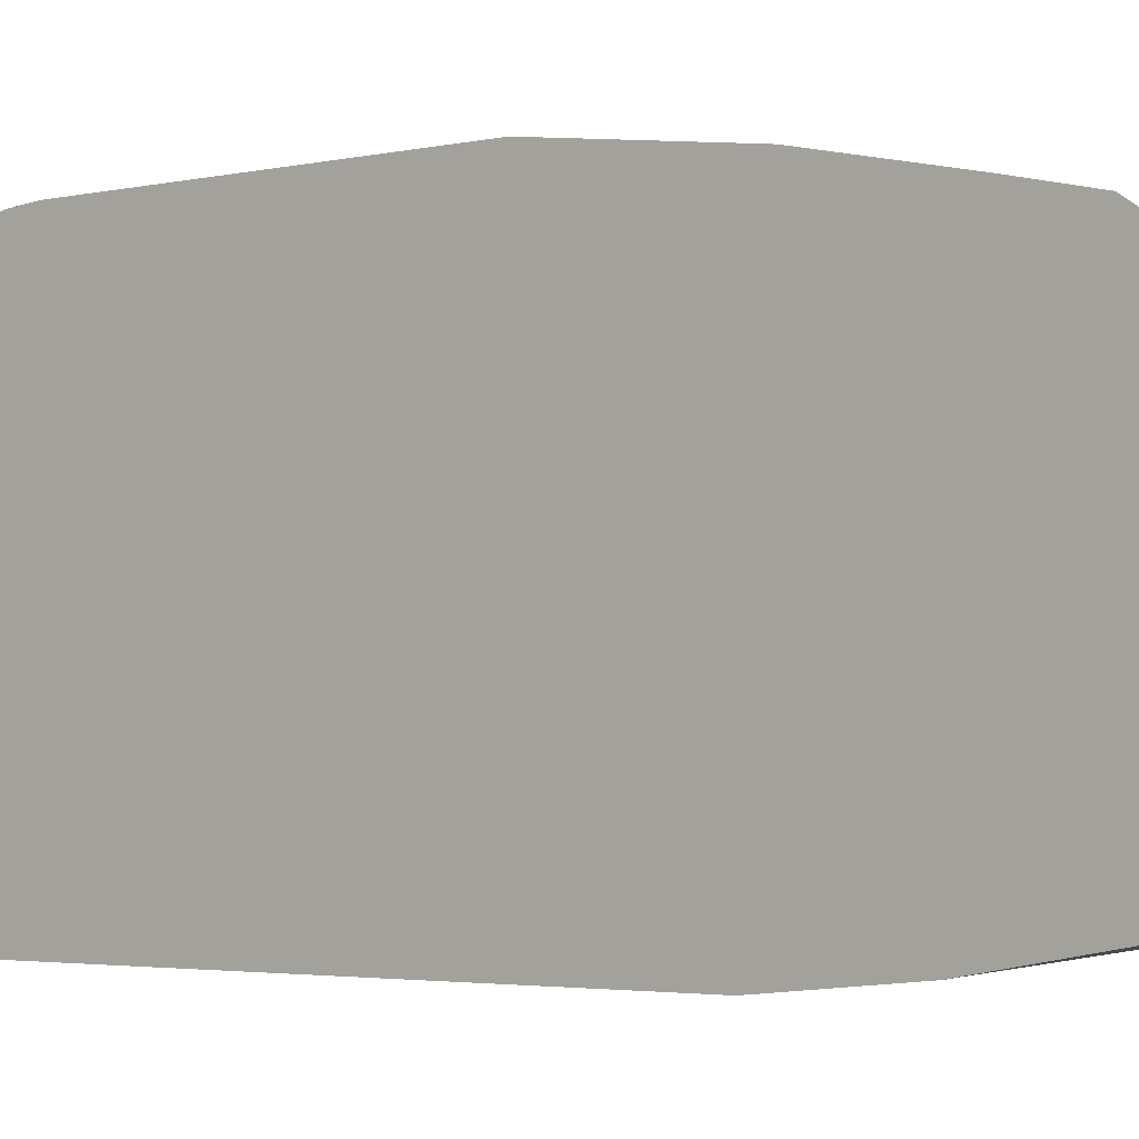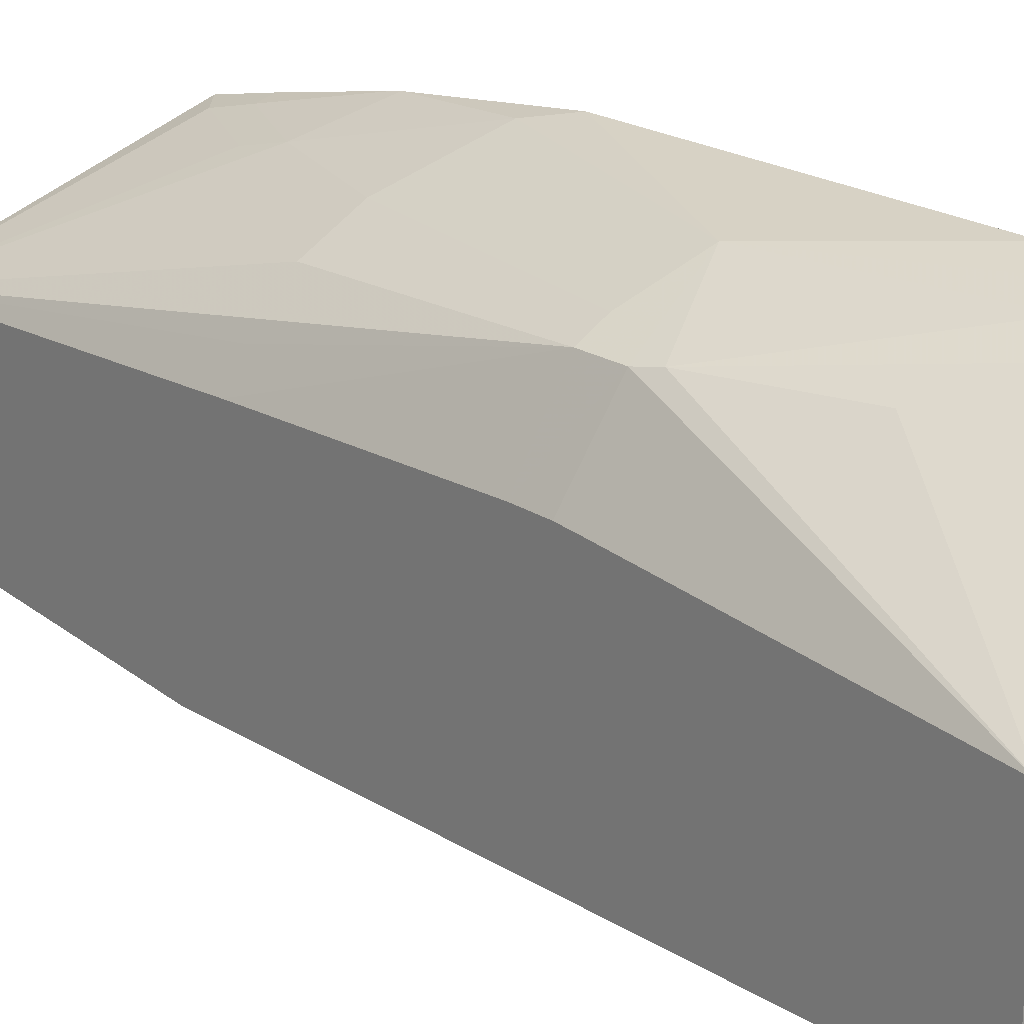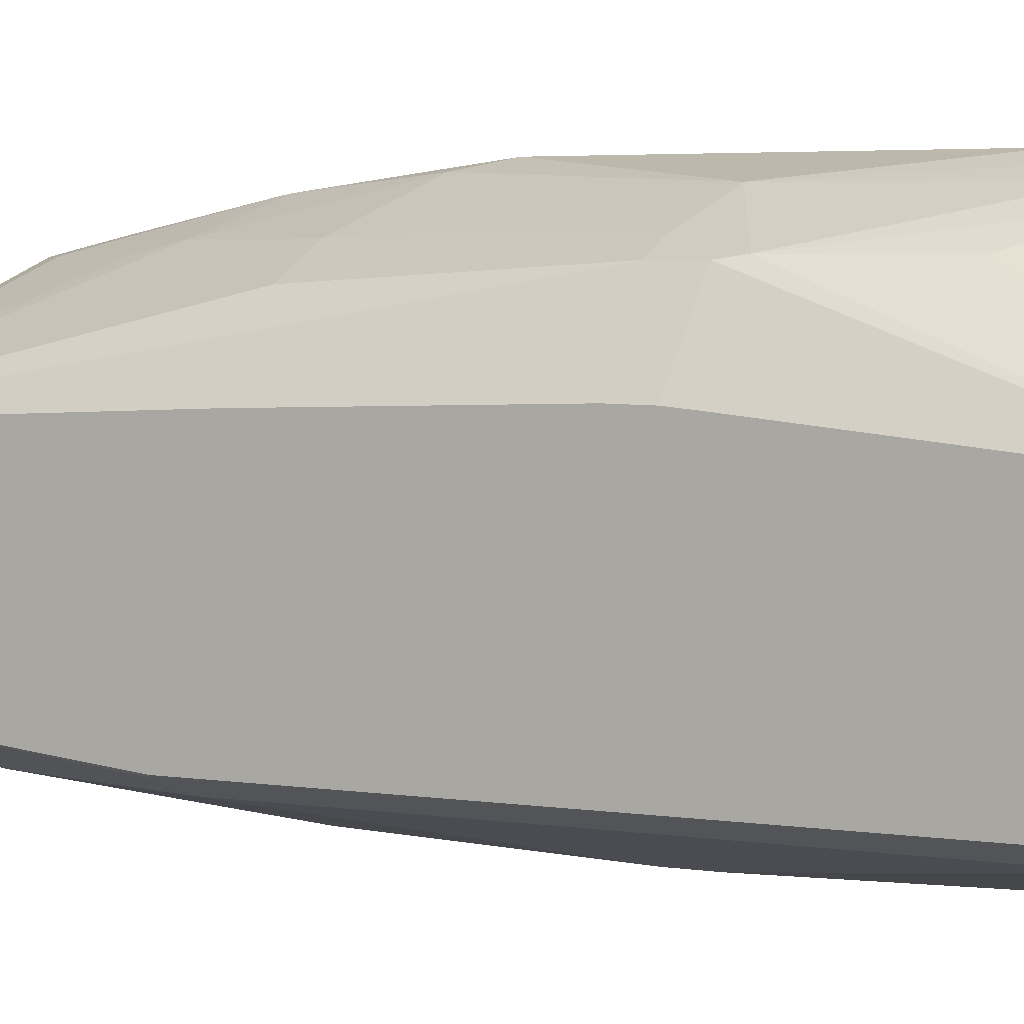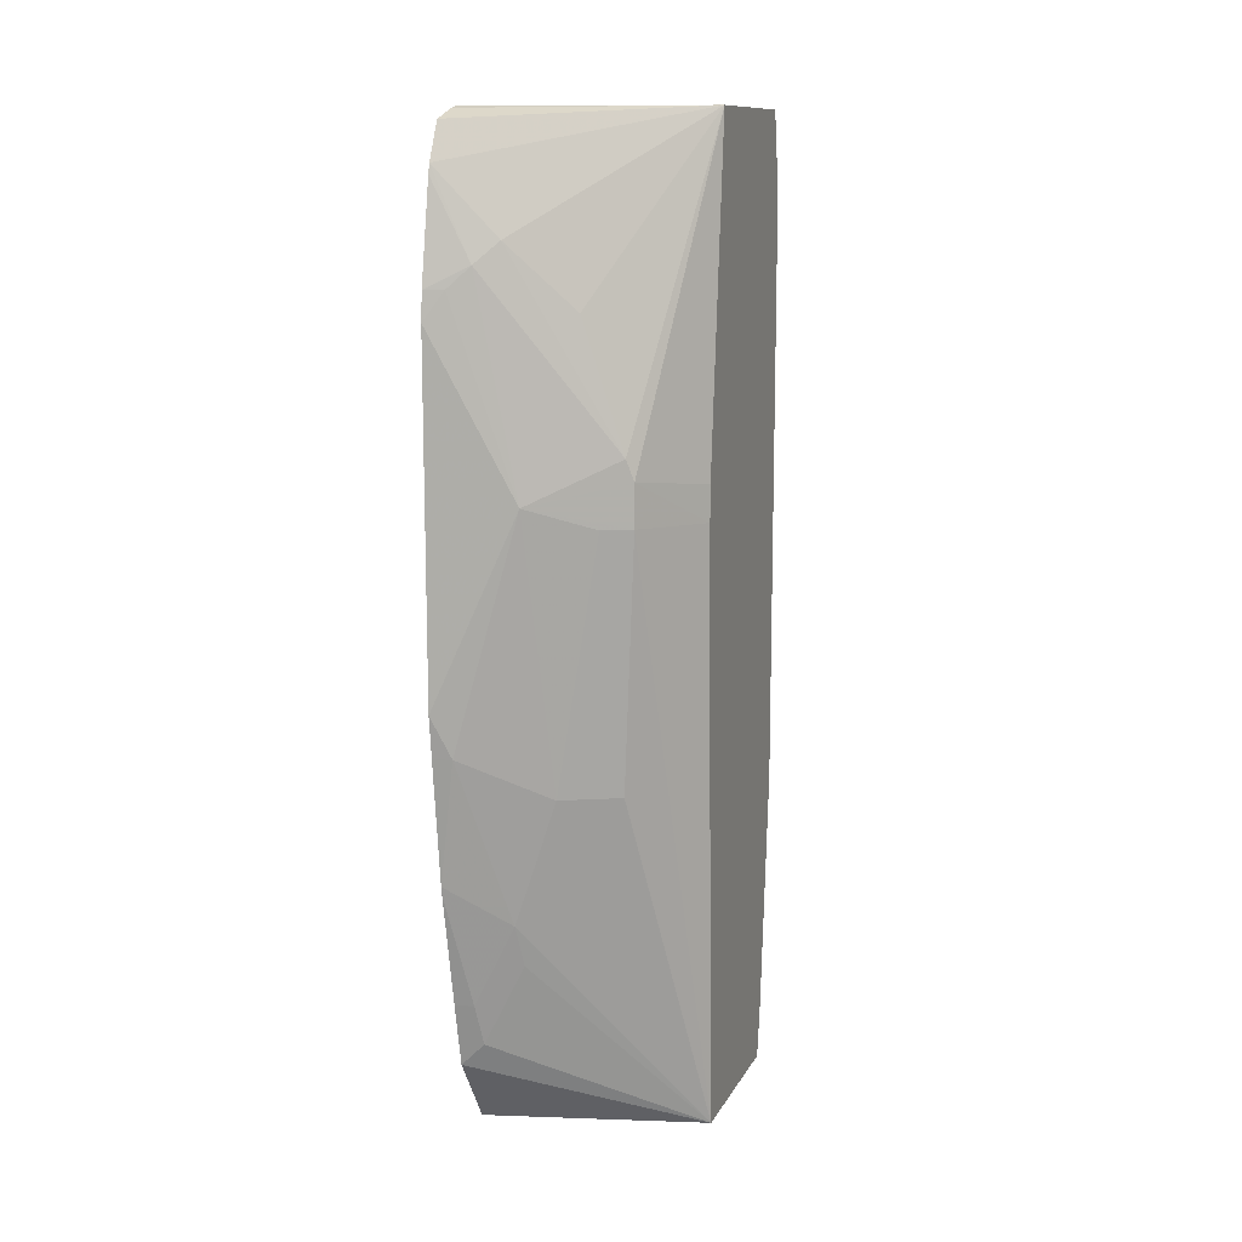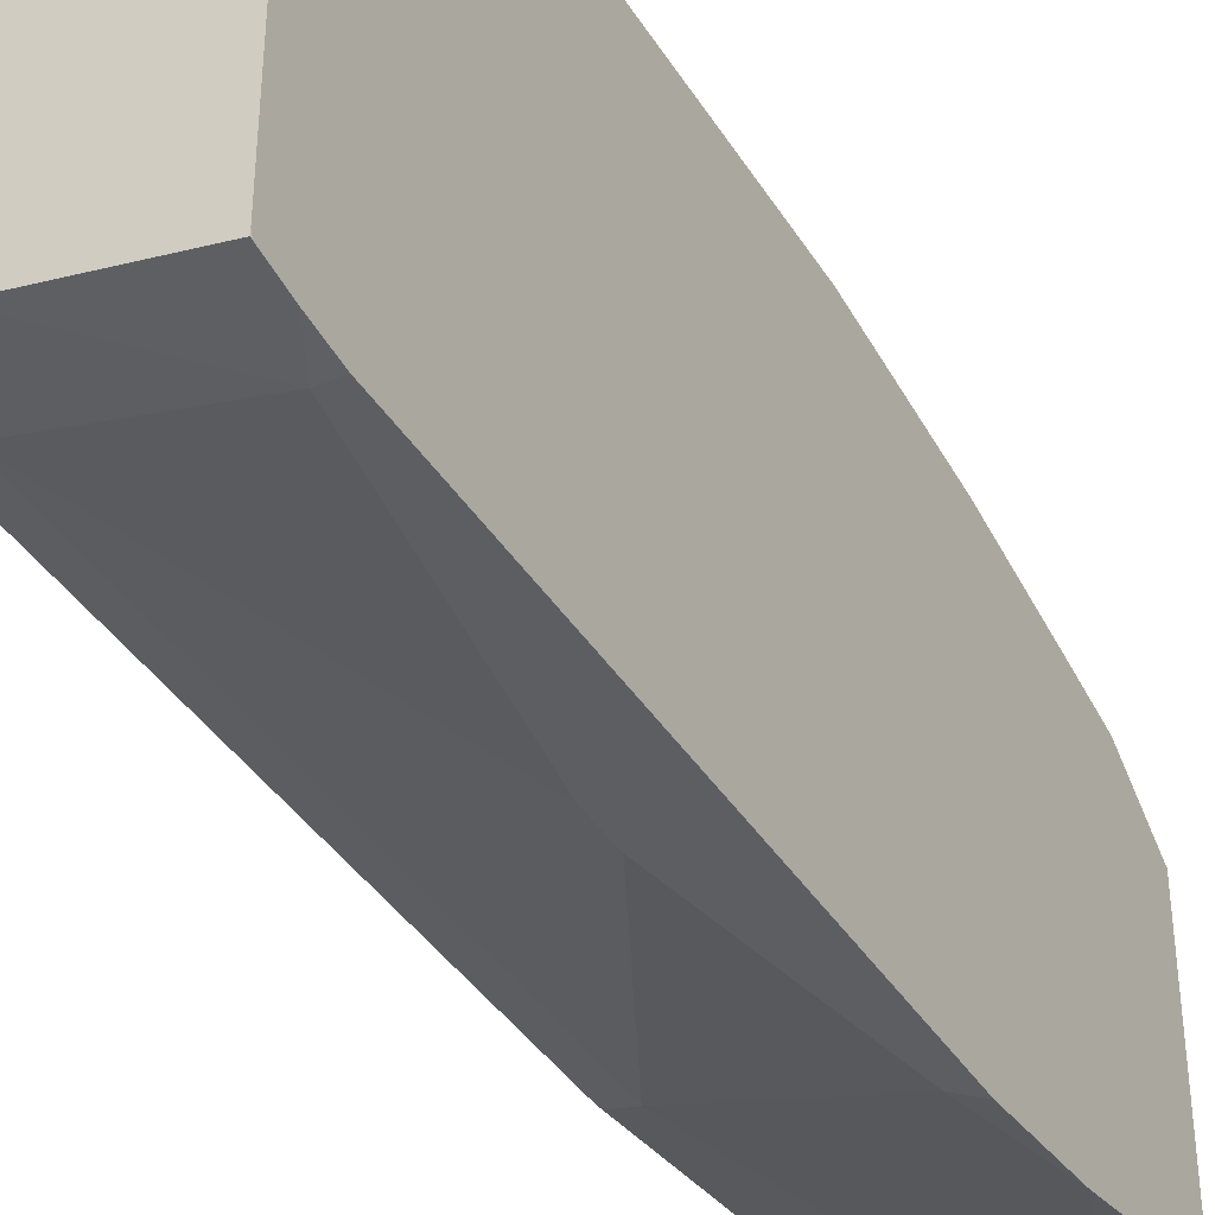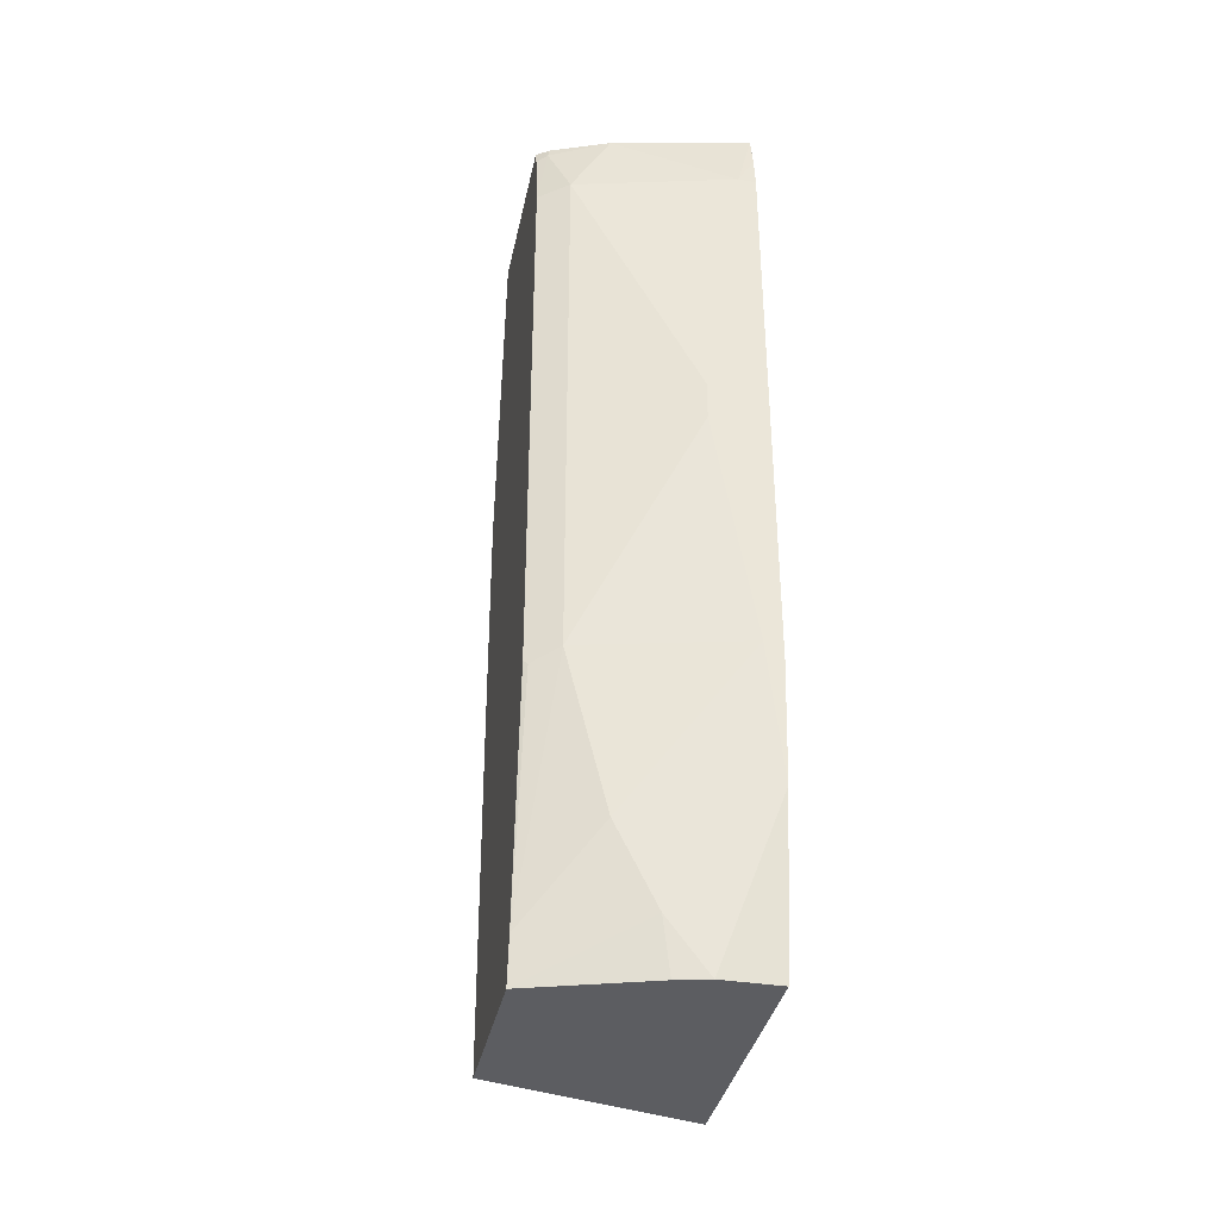
<metadata>
{"format":"obj","ext":"obj","renderer":"f3d","projection":"perspective","resolution":1024,"background":"white","views":[{"elev":-2.8,"azim":130.0,"up":"+Y"},{"elev":22.2,"azim":-43.2,"up":"+Y"},{"elev":3.9,"azim":-62.1,"up":"+Y"},{"elev":11.9,"azim":-161.3,"up":"+Z"},{"elev":-38.9,"azim":28.7,"up":"+Y"},{"elev":-36.9,"azim":-11.8,"up":"+Z"}]}
</metadata>
<code>
v -0.5247 0.08342 -0.07899
v -0.5247 0.08097 -0.09875
v -0.5335 0.07903 -0.09875
v -0.5631 0.07409 0.009877
v -0.5247 0.08342 0.08563
v -0.5247 0.07353 -0.158
v -0.5532 0.05926 -0.1778
v -0.573 0.05926 -0.1185
v -0.5927 0.05926 -2.622e-05
v -0.6059 0.05268 -2.622e-05
v -0.6059 0.05268 0.01974
v -0.6026 0.05432 0.0296
v -0.5433 0.07409 0.1086
v -0.5335 0.07903 0.09879
v -0.5247 0.08231 0.09879
v -0.5247 0.07278 -0.1621
v -0.5335 0.05926 -0.2173
v -0.5557 0.05432 -0.1976
v -0.6277 0.005367 -0.2827
v -0.5993 0.04609 -0.1185
v -0.6277 0.01551 -0.001766
v -0.6191 0.02634 -0.1185
v -0.6277 0.01213 -0.1185
v -0.6277 0.01521 0.0151
v -0.6277 0.0142 0.02612
v -0.6277 -0.0009195 0.1731
v -0.5829 0.05432 0.08888
v -0.5532 0.06667 0.1185
v -0.5247 0.07243 0.1493
v -0.5247 0.07353 0.1448
v -0.5247 0.06122 -0.2173
v -0.5247 0.05683 -0.2371
v -0.5359 0.05432 -0.2371
v -0.5247 0.05432 -0.2483
v -0.5247 0.03107 -0.2827
v -0.6277 -0.07521 -0.2827
v -0.6277 -0.08362 0.1731
v -0.6134 -0.0009591 0.1731
v -0.5247 0.04501 0.1723
v -0.5247 0.04868 0.1715
v -0.5247 0.06365 0.1668
v -0.5247 -0.09878 -0.2827
v -0.5689 -0.09486 -0.2827
v -0.573 -0.09878 -0.2569
v -0.6277 -0.07903 -0.2614
v -0.6214 -0.08789 0.1731
v -0.6277 -0.08622 0.1653
v -0.5335 -0.01974 0.1731
v -0.5247 -0.02413 0.1731
v -0.5532 -0.09878 -0.2827
v -0.5247 -0.1131 -0.2031
v -0.5335 -0.1185 -0.1383
v -0.5927 -0.09878 -0.2173
v -0.6125 -0.09878 -0.1383
v -0.6257 -0.0922 -0.1449
v -0.6277 -0.09117 -0.1428
v -0.6224 -0.08889 0.1679
v -0.5927 -0.09878 0.1731
v -0.6277 -0.09117 0.1338
v -0.5247 -0.1108 0.1731
v -0.5247 -0.1185 -0.1471
v -0.5532 -0.1185 -0.01979
v -0.6125 -0.09878 0.1383
v -0.5248 -0.113 0.1731
v -0.5335 -0.1185 0.1383
v -0.5247 -0.1131 0.1723
v -0.5247 -0.1185 0.1383
v -0.5532 -0.1185 -2.622e-05
v -0.5247 -0.1163 0.1558
f 26 49 48
f 26 39 40
f 26 48 38
f 26 38 39
f 26 40 41
f 37 47 46
f 26 29 28
f 26 28 27
f 32 34 33
f 36 43 44
f 36 44 45
f 26 60 49
f 26 41 29
f 26 64 60
f 19 36 45
f 26 46 58
f 19 50 43
f 19 43 36
f 38 48 39
f 19 45 56
f 19 56 59
f 19 59 47
f 26 58 64
f 19 47 37
f 19 26 25
f 19 25 24
f 19 24 21
f 19 21 23
f 19 23 22
f 26 37 46
f 19 37 26
f 39 48 49
f 52 54 53
f 43 50 44
f 19 42 50
f 65 67 69
f 64 69 66
f 63 68 65
f 60 64 66
f 58 65 64
f 58 63 65
f 57 63 58
f 57 59 63
f 54 59 56
f 54 63 59
f 54 68 63
f 54 62 68
f 54 56 55
f 42 51 50
f 52 62 54
f 52 65 68
f 52 67 65
f 52 61 67
f 51 61 52
f 47 59 57
f 46 57 58
f 46 47 57
f 45 55 56
f 45 54 55
f 45 53 54
f 44 53 45
f 44 52 53
f 44 51 52
f 44 50 51
f 52 68 62
f 19 35 42
f 64 65 69
f 19 33 34
f 4 10 11
f 4 9 10
f 3 8 4
f 3 7 8
f 3 6 7
f 2 6 3
f 1 6 2
f 1 16 6
f 1 31 16
f 1 32 31
f 1 34 32
f 1 35 34
f 1 42 35
f 1 51 42
f 4 11 12
f 1 67 61
f 1 66 69
f 1 60 66
f 1 49 60
f 1 39 49
f 1 40 39
f 1 41 40
f 1 29 41
f 1 30 29
f 1 15 30
f 1 5 15
f 1 4 5
f 1 3 4
f 1 2 3
f 19 34 35
f 1 69 67
f 4 12 13
f 1 61 51
f 4 14 5
f 11 24 25
f 11 25 26
f 11 26 12
f 12 26 27
f 12 27 28
f 13 28 29
f 11 21 24
f 13 29 30
f 13 15 14
f 16 31 17
f 17 31 32
f 17 32 33
f 4 13 14
f 18 33 19
f 13 30 15
f 10 23 21
f 12 28 13
f 10 22 23
f 4 8 9
f 6 16 17
f 6 17 7
f 7 17 33
f 7 33 18
f 7 18 19
f 7 19 8
f 5 14 15
f 8 20 10
f 8 10 9
f 10 21 11
f 10 20 19
f 8 19 20
f 10 19 22

</code>
